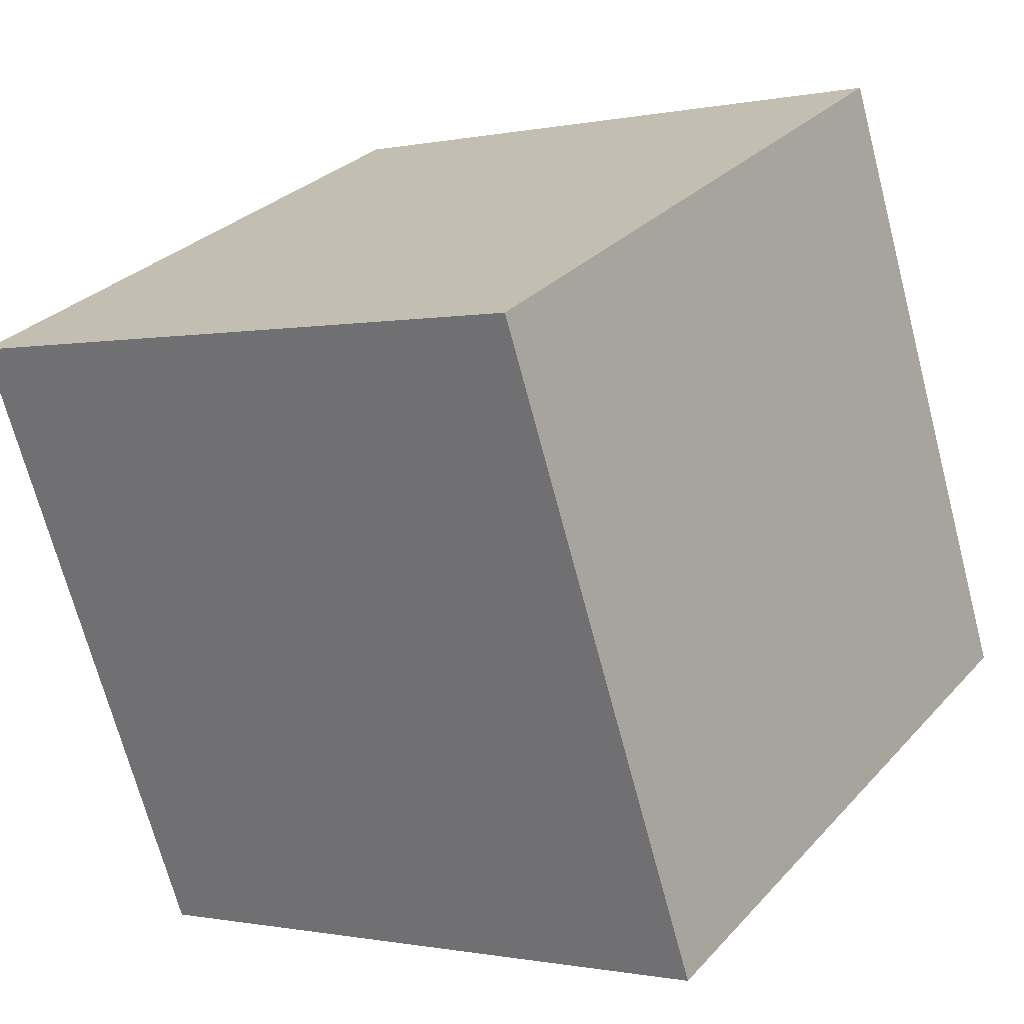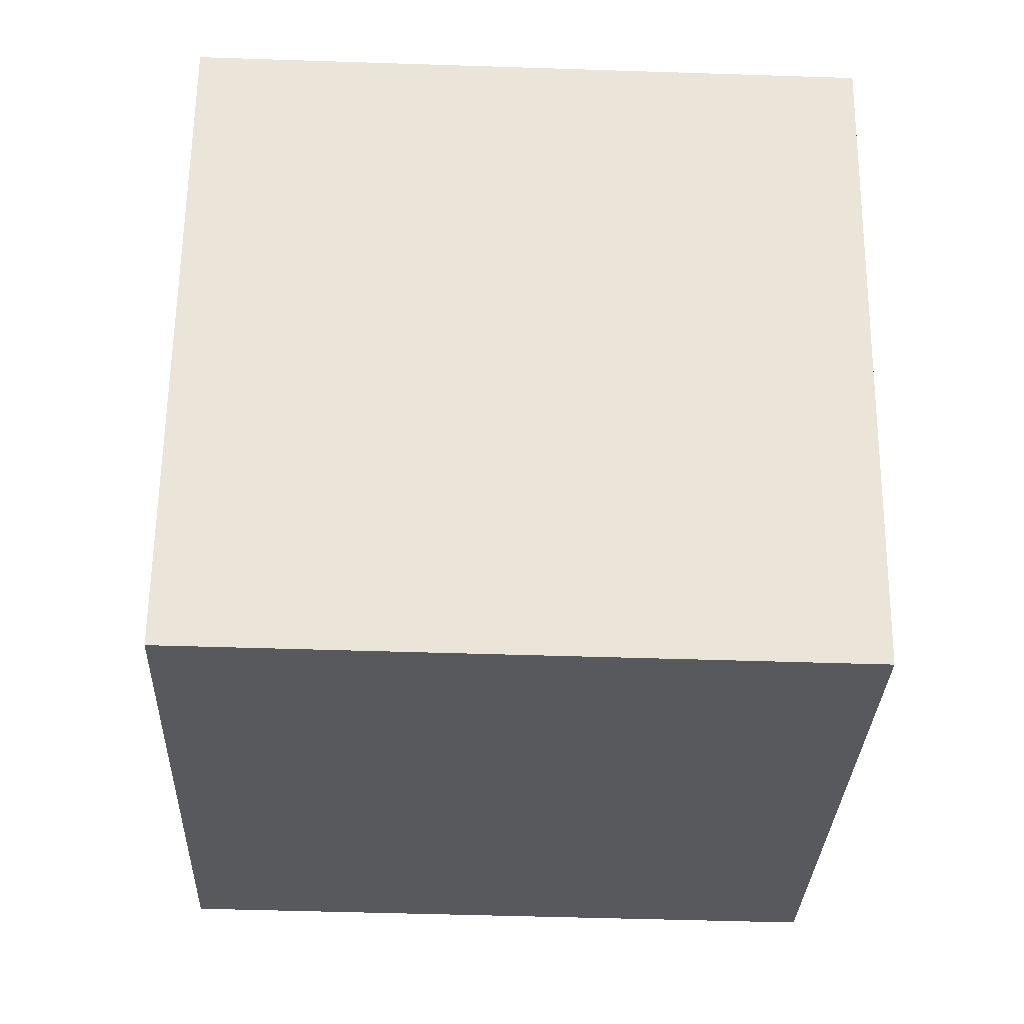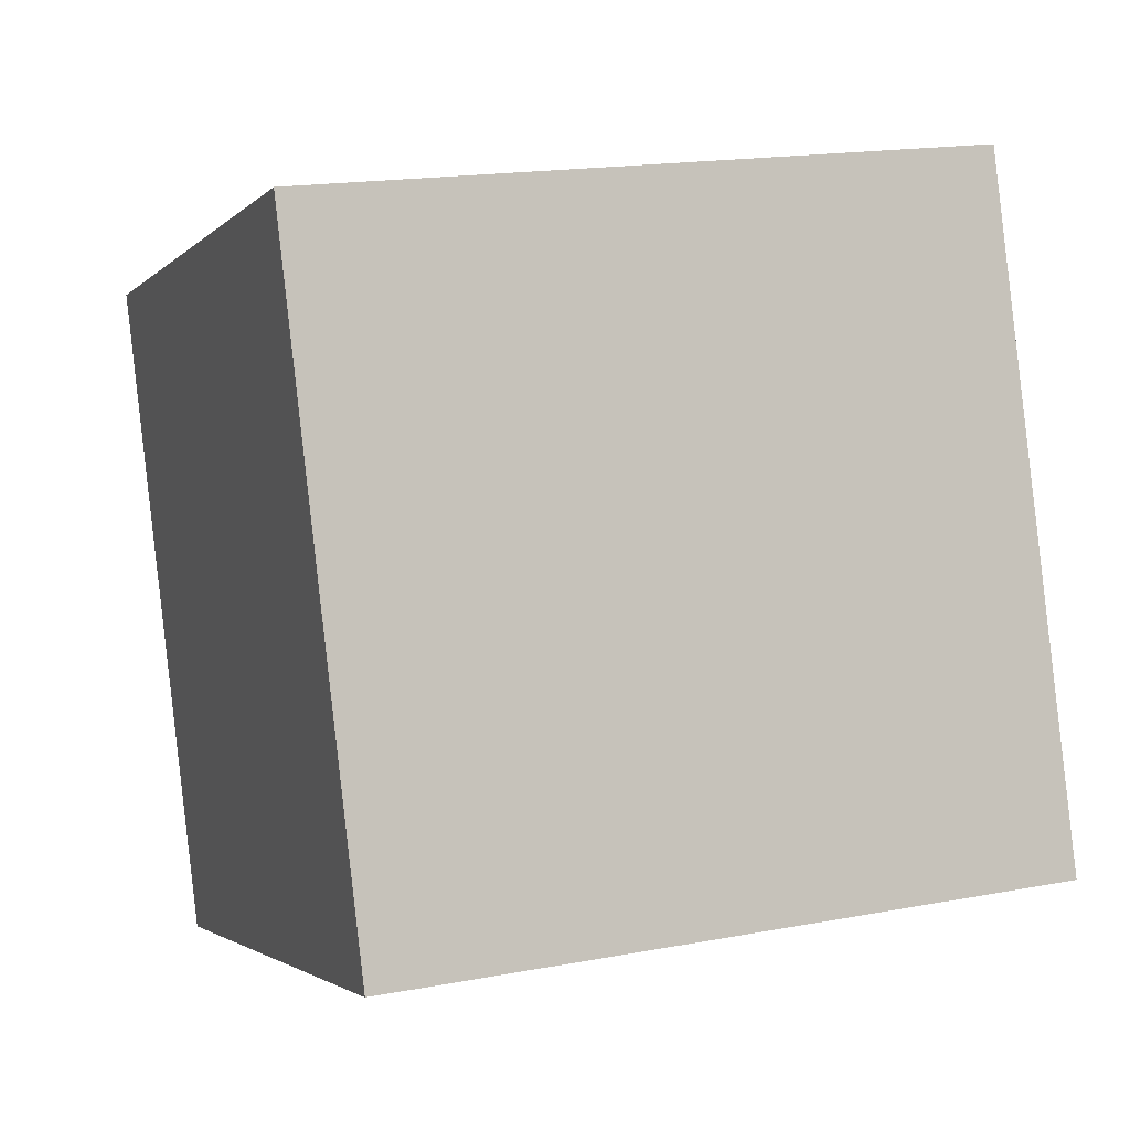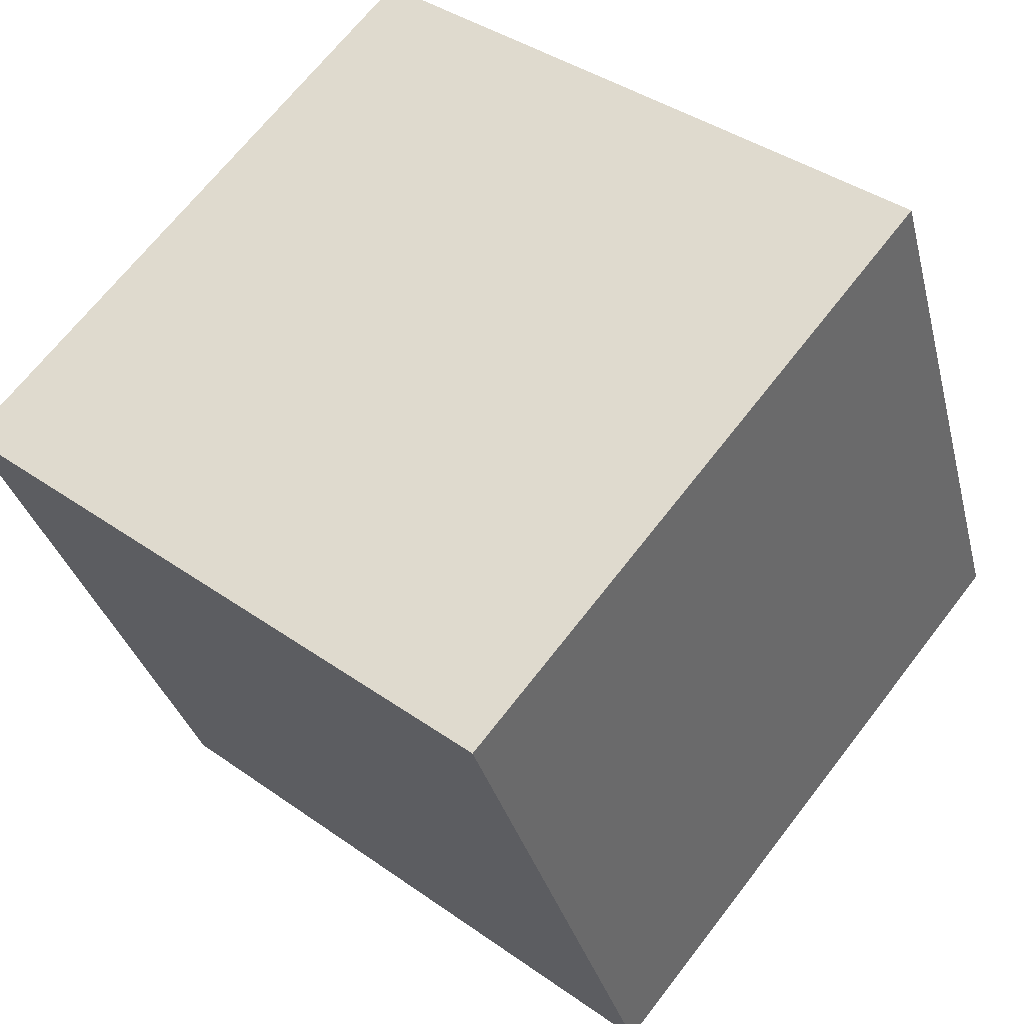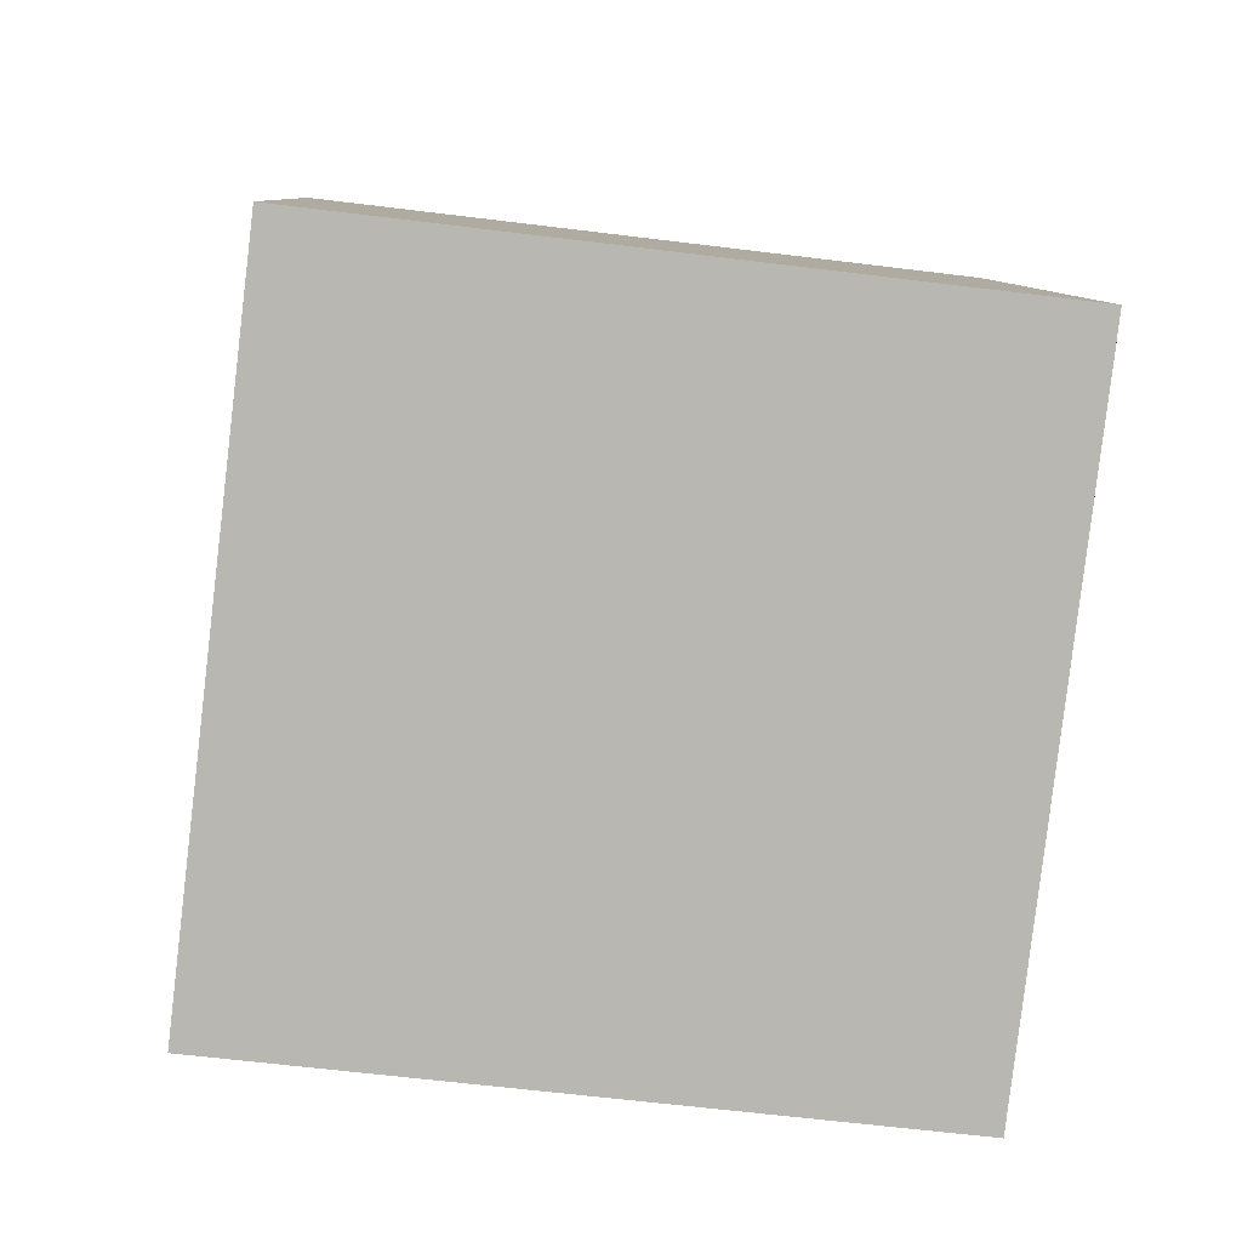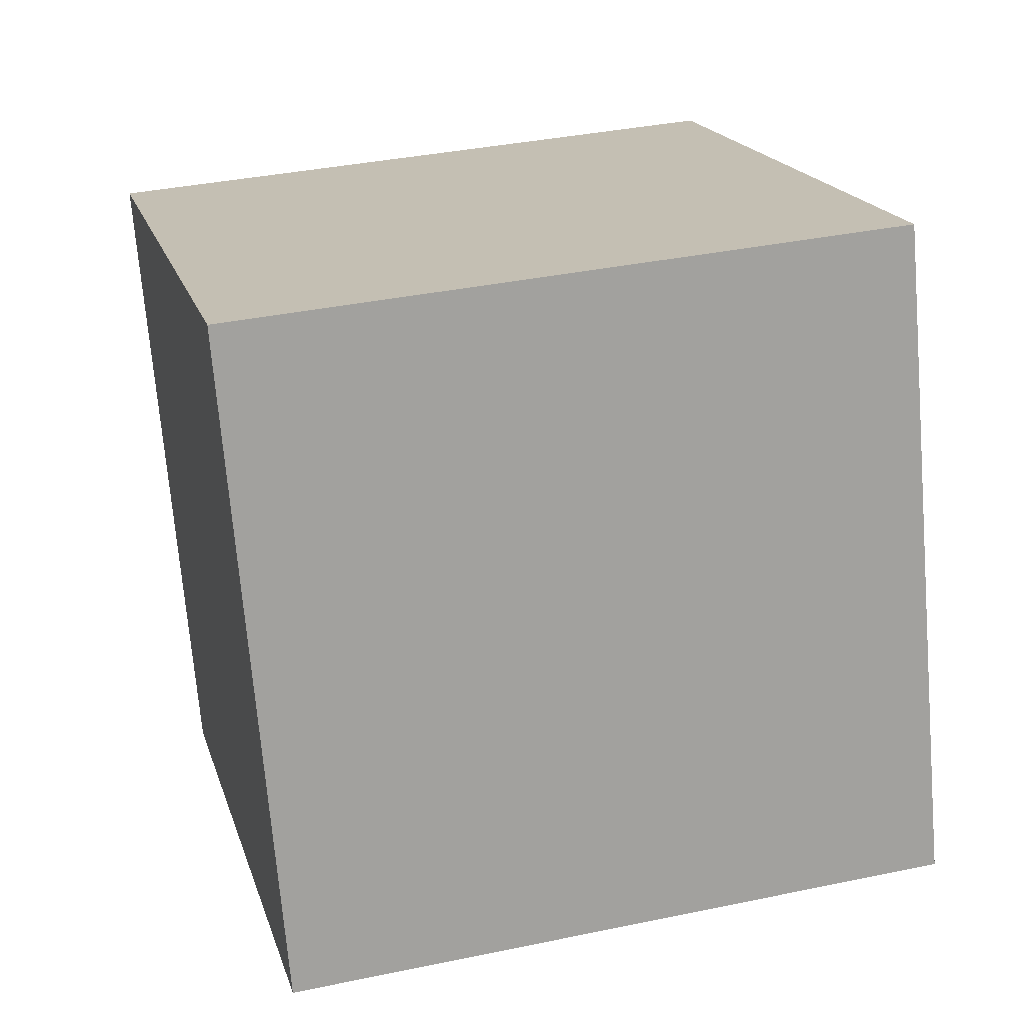
<metadata>
{"format":"obj","ext":"obj","renderer":"f3d","projection":"perspective","resolution":1024,"background":"white","views":[{"elev":29.6,"azim":-56.1,"up":"+Z"},{"elev":-47.3,"azim":178.1,"up":"+Z"},{"elev":16.7,"azim":-20.6,"up":"+Y"},{"elev":67.7,"azim":-52.1,"up":"+Z"},{"elev":-63.9,"azim":-7.2,"up":"+Y"},{"elev":36.1,"azim":-15.1,"up":"+Y"}]}
</metadata>
<code>
v 0.7195 0.6397 -0.3318
v 0.7189 0.7626 0.04883
v 0.7205 0.382 0.1718
v 0.7195 0.6397 -0.3318
v 0.7205 0.382 0.1718
v 0.7211 0.259 -0.2088
v 0.3195 0.638 -0.3318
v 0.3211 0.2574 -0.2088
v 0.3205 0.3803 0.1718
v 0.3195 0.638 -0.3318
v 0.3205 0.3803 0.1718
v 0.3189 0.761 0.04883
v 0.7195 0.6397 -0.3318
v 0.3195 0.638 -0.3318
v 0.3189 0.761 0.04883
v 0.7195 0.6397 -0.3318
v 0.3189 0.761 0.04883
v 0.7189 0.7626 0.04883
v 0.7189 0.7626 0.04883
v 0.3189 0.761 0.04883
v 0.3205 0.3803 0.1718
v 0.7189 0.7626 0.04883
v 0.3205 0.3803 0.1718
v 0.7205 0.382 0.1718
v 0.7205 0.382 0.1718
v 0.3205 0.3803 0.1718
v 0.3211 0.2574 -0.2088
v 0.7205 0.382 0.1718
v 0.3211 0.2574 -0.2088
v 0.7211 0.259 -0.2088
v 0.3195 0.638 -0.3318
v 0.7195 0.6397 -0.3318
v 0.7211 0.259 -0.2088
v 0.3195 0.638 -0.3318
v 0.7211 0.259 -0.2088
v 0.3211 0.2574 -0.2088
f 1 2 3
f 4 5 6
f 7 8 9
f 10 11 12
f 13 14 15
f 16 17 18
f 19 20 21
f 22 23 24
f 25 26 27
f 28 29 30
f 31 32 33
f 34 35 36

</code>
